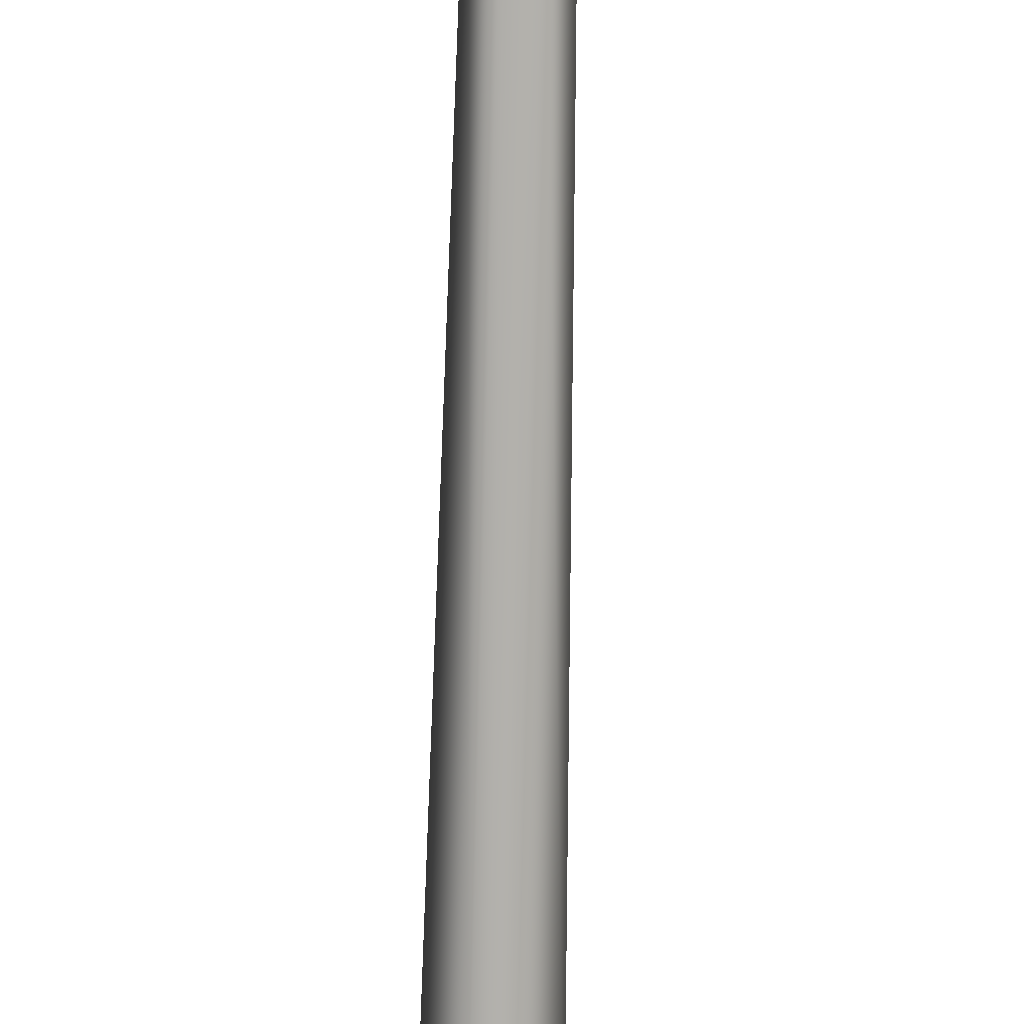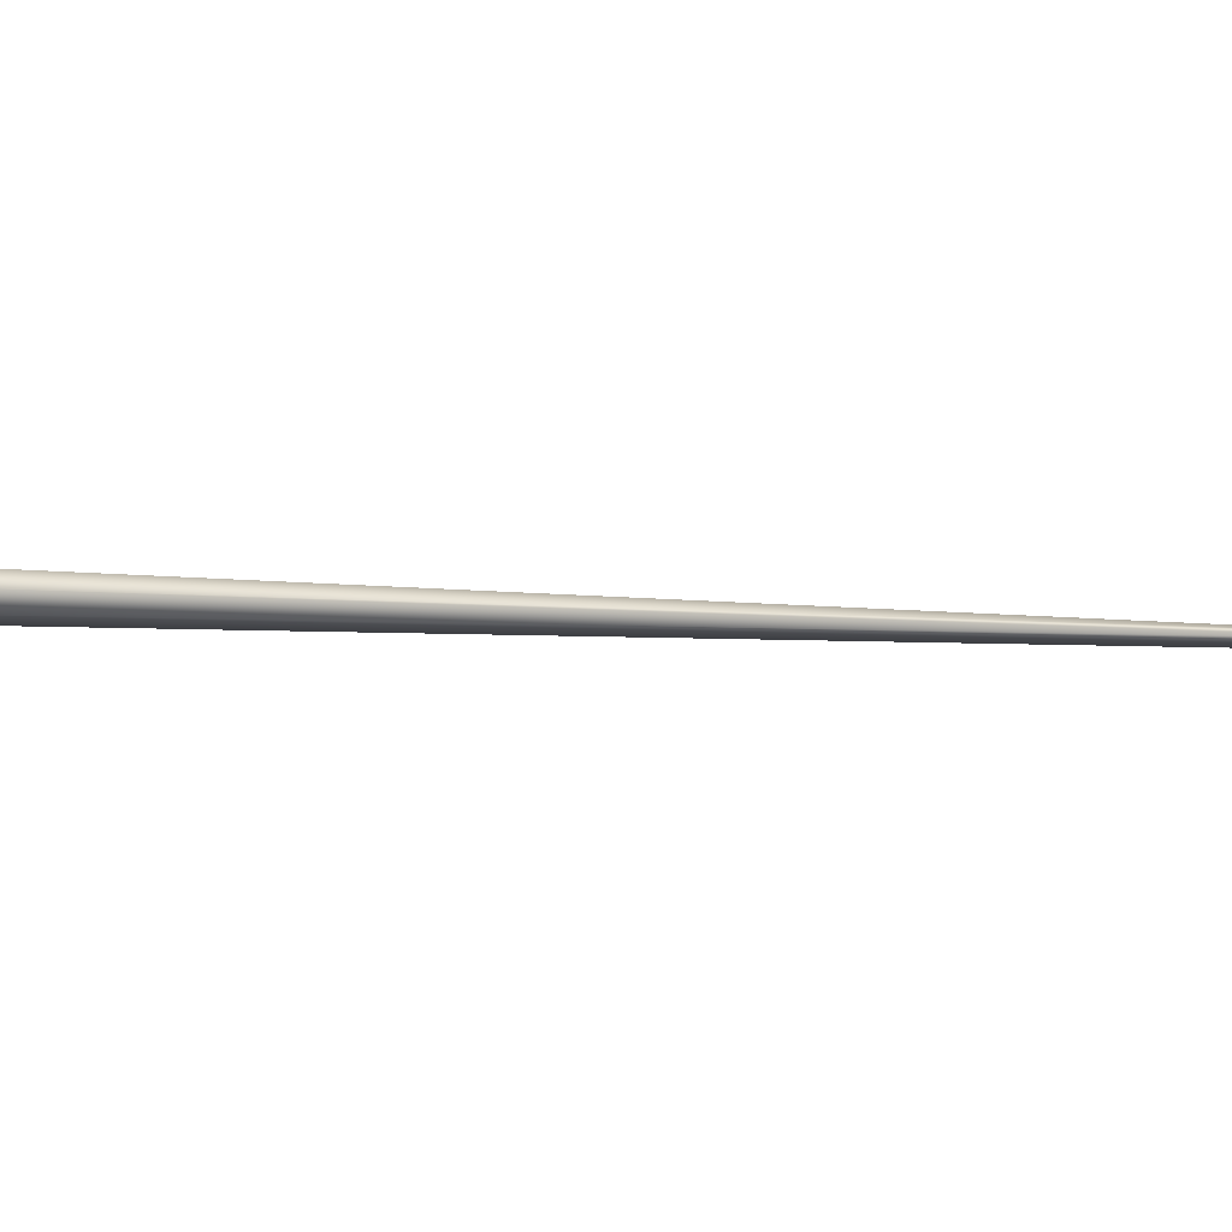
<metadata>
{"format":"obj","ext":"obj","renderer":"f3d","projection":"perspective","resolution":1024,"background":"white","views":[{"elev":-78.3,"azim":-1.8,"up":"+Z"},{"elev":-3.9,"azim":-116.3,"up":"+Z"}]}
</metadata>
<code>
v  -1.08 0.75 0.6864
v  -1.08 0.75 0.6854
v  -1.08 0.75 0.6846
v  -1.069 0.8456 0.6851
v  -1.074 1.306 0.6927
v  -1.057 1.309 0.6851
v  -1.057 1.311 0.6851
v  -1.057 1.312 0.686
v  -1.081 1.309 0.6777
v  -1.057 1.312 0.6843
v  -1.074 1.307 0.6783
v  -1.081 1.304 0.6776
v  -0.9788 1.306 0.6897
v  -0.9788 1.306 0.6885
v  -1 1.314 0.6885
v  -1 1.314 0.6897
v  -0.9887 1.29 0.6897
v  -1.004 1.292 0.6897
v  -1.004 1.292 0.6885
v  -0.9887 1.29 0.6885
v  -0.9989 1.306 0.6902
v  -0.9766 1.3 0.6901
v  -0.9788 1.306 0.6809
v  -0.9788 1.306 0.682
v  -0.9766 1.3 0.682
v  -0.9766 1.3 0.6806
v  -1.081 1.333 0.6738
v  -1.056 1.327 0.6807
v  -1.056 1.32 0.6799
v  -1.081 1.32 0.6711
v  -0.9788 1.306 0.6851
v  -0.9766 1.3 0.6885
v  -0.9766 1.3 0.6851
v  -1 1.314 0.682
v  -1 1.314 0.6851
v  -1.069 1.453 0.6851
v  -1.08 1.461 0.6851
v  -1.08 1.458 0.6957
v  -1.069 1.451 0.6957
v  -1.056 1.327 0.6902
v  -1.081 1.331 0.697
v  -1.081 1.321 0.6997
v  -1.056 1.32 0.6911
v  -1.024 1.322 0.6809
v  -1.023 1.315 0.6803
v  -1.056 1.312 0.6807
v  -1.024 1.308 0.6809
v  -1.024 1.308 0.682
v  -1.056 1.312 0.6819
v  -1.081 1.329 0.6765
v  -1.056 1.327 0.6819
v  -1.1 0.8459 0.6851
v  -1.091 0.7501 0.6846
v  -1.091 0.7501 0.6855
v  -1.091 0.7501 0.6864
v  -1.105 1.309 0.6851
v  -1.088 1.306 0.6927
v  -1.105 1.312 0.6861
v  -1.105 1.311 0.6851
v  -1.088 1.308 0.6783
v  -1.105 1.312 0.6843
v  -1.183 1.308 0.6897
v  -1.164 1.316 0.6897
v  -1.164 1.316 0.6885
v  -1.183 1.308 0.6885
v  -1.174 1.292 0.6897
v  -1.174 1.292 0.6885
v  -1.16 1.293 0.6885
v  -1.16 1.293 0.6897
v  -1.185 1.302 0.6908
v  -1.165 1.308 0.6905
v  -1.183 1.308 0.6809
v  -1.185 1.302 0.6798
v  -1.185 1.302 0.6815
v  -1.183 1.308 0.682
v  -1.105 1.32 0.6799
v  -1.105 1.327 0.6807
v  -1.183 1.308 0.6851
v  -1.185 1.302 0.6851
v  -1.185 1.302 0.689
v  -1.164 1.316 0.6851
v  -1.164 1.316 0.682
v  -1.096 1.444 0.6957
v  -1.091 1.451 0.6957
v  -1.092 1.453 0.6851
v  -1.096 1.446 0.6851
v  -1.105 1.327 0.6902
v  -1.105 1.32 0.6911
v  -1.143 1.316 0.6803
v  -1.142 1.323 0.6809
v  -1.105 1.313 0.6807
v  -1.105 1.313 0.6819
v  -1.143 1.309 0.682
v  -1.143 1.309 0.6809
v  -1.105 1.327 0.6819
v  -1.085 0.7235 0.6854
v  -1.085 0.7235 0.6846
v  -1.081 1.306 0.6948
v  -1.081 1.304 0.6934
v  -1.056 1.312 0.689
v  -1.056 1.312 0.6851
v  -1.024 1.308 0.6851
v  -1.024 1.308 0.6886
v  -1 1.314 0.6809
v  -1.081 1.33 0.6943
v  -1.056 1.327 0.6889
v  -0.9887 1.29 0.682
v  -0.9887 1.29 0.6851
v  -1.004 1.292 0.6851
v  -1.004 1.292 0.682
v  -1.08 1.458 0.6746
v  -1.068 1.45 0.6747
v  -1.085 0.7235 0.6865
v  -1.085 0.8145 0.6876
v  -1.09 0.862 0.6872
v  -1.1 0.8618 0.6851
v  -1.09 0.862 0.6838
v  -1.105 1.327 0.6889
v  -1.105 1.327 0.6851
v  -1.142 1.323 0.6851
v  -1.142 1.323 0.6886
v  -1.174 1.292 0.6851
v  -1.16 1.293 0.6851
v  -1.181 1.296 0.682
v  -1.181 1.296 0.6851
v  -1.181 1.296 0.6885
v  -1.181 1.296 0.6897
v  -1.142 1.323 0.682
v  -1.105 1.313 0.6851
v  -1.143 1.309 0.6851
v  -1.096 1.444 0.6747
v  -1.092 1.45 0.6747
v  -1.056 1.327 0.6851
v  -1.065 1.336 0.6851
v  -1.065 1.336 0.6906
v  -1.065 1.336 0.6798
v  -1.07 1.331 0.6758
v  -1.081 1.333 0.6759
v  -1.081 1.336 0.675
v  -1.07 1.336 0.675
v  -1.092 1.331 0.6762
v  -1.092 1.336 0.675
v  -1.096 1.336 0.6851
v  -1.096 1.336 0.6798
v  -1.096 1.336 0.6906
v  -1.081 1.333 0.6948
v  -1.092 1.333 0.6948
v  -1.065 1.343 0.6851
v  -1.065 1.343 0.6905
v  -1.065 1.343 0.6799
v  -1.081 1.345 0.6752
v  -1.07 1.343 0.6752
v  -1.091 1.347 0.6752
v  -1.096 1.348 0.6851
v  -1.096 1.348 0.68
v  -1.096 1.348 0.6904
v  -1.081 1.336 0.6954
v  -1.081 1.345 0.6952
v  -1.091 1.347 0.6952
v  -1.092 1.336 0.6954
v  -1.07 1.336 0.6954
v  -1.07 1.343 0.6952
v  -1.067 1.428 0.6851
v  -1.062 1.436 0.6851
v  -1.062 1.433 0.6919
v  -1.067 1.428 0.689
v  -1.067 1.428 0.6813
v  -1.062 1.433 0.6785
v  -1.08 1.428 0.6765
v  -1.08 1.44 0.6757
v  -1.068 1.435 0.6757
v  -1.072 1.428 0.6765
v  -1.093 1.428 0.6851
v  -1.098 1.436 0.6851
v  -1.098 1.433 0.6785
v  -1.093 1.428 0.6813
v  -1.093 1.428 0.689
v  -1.098 1.433 0.6919
v  -1.072 1.428 0.6938
v  -1.068 1.435 0.6946
v  -1.08 1.44 0.6946
v  -1.08 1.428 0.6938
v  -1.07 1.333 0.6948
v  -1.063 1.444 0.6957
v  -1.093 1.435 0.6757
v  -1.088 1.428 0.6938
v  -1.092 1.435 0.6946
v  -1.075 1.292 0.6914
v  -1.079 0.862 0.6872
v  -1.069 0.8616 0.6851
v  -1.058 1.301 0.6851
v  -1.075 1.292 0.6797
v  -1.079 0.862 0.6838
v  -1.085 0.8145 0.6835
v  -1.104 1.301 0.6851
v  -1.088 1.292 0.6914
v  -1.088 1.293 0.6797
v  -1.081 1.304 0.6911
v  -1.085 0.8145 0.6853
v  -1.079 0.862 0.6849
v  -1.075 1.292 0.6891
v  -1.088 1.293 0.6891
v  -1.09 0.8621 0.6849
v  -1.056 1.312 0.6902
v  -1.024 1.308 0.6898
v  -1.023 1.315 0.6904
v  -0.9811 1.294 0.682
v  -0.9811 1.294 0.6809
v  -1.081 1.307 0.6738
v  -0.9811 1.294 0.6885
v  -0.9811 1.294 0.6851
v  -1.081 1.305 0.697
v  -1.002 1.299 0.6809
v  -0.9989 1.306 0.6805
v  -1.162 1.3 0.6897
v  -1.181 1.296 0.6809
v  -1.105 1.312 0.6902
v  -0.9811 1.294 0.6897
v  -1.02 1.322 0.6885
v  -1.022 1.321 0.6881
v  -1.022 1.321 0.6891
v  -1.02 1.322 0.6897
v  -1.02 1.307 0.6897
v  -1.022 1.309 0.6891
v  -1.022 1.309 0.6881
v  -1.02 1.307 0.6885
v  -1.021 1.315 0.6896
v  -1.019 1.315 0.6903
v  -1.02 1.322 0.682
v  -1.022 1.321 0.6825
v  -1.022 1.321 0.6851
v  -1.02 1.322 0.6851
v  -1.02 1.322 0.6809
v  -1.019 1.315 0.6803
v  -1.017 1.3 0.6809
v  -1.004 1.292 0.6809
v  -1.017 1.3 0.682
v  -1.017 1.3 0.6851
v  -1.017 1.3 0.6885
v  -1.022 1.321 0.6816
v  -1.02 1.307 0.6851
v  -1.022 1.309 0.6851
v  -1.022 1.309 0.6825
v  -1.02 1.307 0.682
v  -1.002 1.299 0.6897
v  -1.02 1.307 0.6809
v  -1.022 1.309 0.6816
v  -1.021 1.315 0.6811
v  -1.146 1.323 0.6897
v  -1.144 1.322 0.6891
v  -1.144 1.322 0.6881
v  -1.146 1.323 0.6885
v  -1.146 1.308 0.6885
v  -1.144 1.31 0.6881
v  -1.144 1.31 0.6891
v  -1.146 1.308 0.6897
v  -1.147 1.316 0.6903
v  -1.145 1.316 0.6896
v  -1.146 1.323 0.6851
v  -1.144 1.322 0.6851
v  -1.144 1.322 0.6825
v  -1.146 1.323 0.682
v  -1.147 1.316 0.6804
v  -1.165 1.308 0.6801
v  -1.164 1.316 0.6809
v  -1.146 1.323 0.6809
v  -1.149 1.301 0.682
v  -1.16 1.293 0.682
v  -1.16 1.293 0.6809
v  -1.149 1.301 0.6809
v  -1.146 1.308 0.6851
v  -1.144 1.31 0.6851
v  -1.149 1.301 0.6851
v  -1.146 1.308 0.6809
v  -1.162 1.3 0.6809
v  -1.063 1.446 0.6851
v  -1.063 1.444 0.6747
v  -1.088 1.428 0.6765
v  -1.017 1.3 0.6897
v  -0.9887 1.29 0.6809
v  -1.174 1.292 0.682
v  -1.174 1.292 0.6809
v  -1.146 1.308 0.682
v  -1.149 1.301 0.6885
v  -1.149 1.301 0.6897
v  -1.067 1.345 0.6851
v  -1.067 1.345 0.6899
v  -1.067 1.345 0.6805
v  -1.081 1.348 0.6762
v  -1.071 1.346 0.6762
v  -1.09 1.349 0.6762
v  -1.094 1.35 0.6851
v  -1.094 1.35 0.6805
v  -1.094 1.35 0.6899
v  -1.081 1.348 0.6942
v  -1.09 1.349 0.6942
v  -1.071 1.346 0.6942
v  -1.065 1.348 0.6851
v  -1.065 1.348 0.6904
v  -1.065 1.348 0.68
v  -1.081 1.35 0.6752
v  -1.07 1.348 0.6752
v  -1.091 1.352 0.6753
v  -1.096 1.353 0.6851
v  -1.096 1.353 0.6801
v  -1.096 1.353 0.6903
v  -1.081 1.35 0.6951
v  -1.091 1.352 0.6951
v  -1.07 1.348 0.6952
v  -1.066 1.358 0.6851
v  -1.066 1.358 0.6902
v  -1.066 1.358 0.6802
v  -1.081 1.361 0.6754
v  -1.07 1.359 0.6754
v  -1.091 1.364 0.6755
v  -1.095 1.365 0.6851
v  -1.095 1.365 0.6803
v  -1.095 1.365 0.6901
v  -1.081 1.361 0.6949
v  -1.091 1.364 0.6949
v  -1.07 1.359 0.695
v  -1.067 1.361 0.6851
v  -1.067 1.361 0.6897
v  -1.067 1.361 0.6807
v  -1.081 1.364 0.6764
v  -1.071 1.361 0.6764
v  -1.09 1.366 0.6764
v  -1.094 1.367 0.6851
v  -1.094 1.367 0.6808
v  -1.094 1.367 0.6896
v  -1.081 1.364 0.6939
v  -1.09 1.366 0.6939
v  -1.071 1.361 0.694
v  -1.066 1.363 0.6851
v  -1.066 1.363 0.6901
v  -1.066 1.363 0.6802
v  -1.081 1.366 0.6755
v  -1.071 1.364 0.6755
v  -1.09 1.369 0.6756
v  -1.095 1.37 0.6851
v  -1.095 1.37 0.6804
v  -1.095 1.37 0.69
v  -1.081 1.366 0.6948
v  -1.09 1.369 0.6948
v  -1.071 1.364 0.6949
v  -1.066 1.377 0.6851
v  -1.066 1.377 0.6899
v  -1.066 1.377 0.6805
v  -1.081 1.379 0.6757
v  -1.071 1.377 0.6757
v  -1.09 1.381 0.6758
v  -1.095 1.383 0.6851
v  -1.095 1.383 0.6806
v  -1.095 1.383 0.6898
v  -1.081 1.379 0.6946
v  -1.09 1.381 0.6946
v  -1.071 1.377 0.6947
v  -1.067 1.379 0.6851
v  -1.067 1.379 0.6894
v  -1.067 1.379 0.6809
v  -1.08 1.382 0.6766
v  -1.072 1.38 0.6766
v  -1.089 1.383 0.6767
v  -1.093 1.384 0.6851
v  -1.093 1.384 0.681
v  -1.093 1.384 0.6893
v  -1.08 1.382 0.6937
v  -1.089 1.383 0.6936
v  -1.072 1.38 0.6937
v  -1.066 1.381 0.6851
v  -1.066 1.381 0.6898
v  -1.066 1.381 0.6805
v  -1.08 1.384 0.6758
v  -1.071 1.382 0.6758
v  -1.09 1.386 0.6758
v  -1.095 1.387 0.6851
v  -1.095 1.387 0.6806
v  -1.095 1.387 0.6897
v  -1.08 1.384 0.6945
v  -1.09 1.386 0.6945
v  -1.071 1.382 0.6946
v  -1.066 1.393 0.6851
v  -1.066 1.393 0.6896
v  -1.066 1.393 0.6807
v  -1.08 1.397 0.676
v  -1.071 1.394 0.676
v  -1.089 1.399 0.676
v  -1.094 1.4 0.6851
v  -1.094 1.4 0.6808
v  -1.094 1.4 0.6895
v  -1.08 1.397 0.6943
v  -1.089 1.399 0.6943
v  -1.071 1.394 0.6944
v  -1.068 1.396 0.6851
v  -1.068 1.396 0.6892
v  -1.068 1.396 0.6812
v  -1.08 1.399 0.6769
v  -1.072 1.397 0.6769
v  -1.088 1.401 0.6769
v  -1.093 1.402 0.6851
v  -1.093 1.402 0.6813
v  -1.093 1.402 0.6891
v  -1.08 1.399 0.6934
v  -1.088 1.401 0.6934
v  -1.072 1.397 0.6934
v  -1.067 1.399 0.6851
v  -1.067 1.399 0.6895
v  -1.067 1.399 0.6808
v  -1.08 1.402 0.6761
v  -1.071 1.4 0.676
v  -1.089 1.404 0.6761
v  -1.094 1.405 0.6851
v  -1.094 1.405 0.6809
v  -1.094 1.405 0.6894
v  -1.08 1.402 0.6942
v  -1.089 1.404 0.6942
v  -1.071 1.4 0.6943
v  -1.067 1.412 0.6851
v  -1.067 1.412 0.6893
v  -1.067 1.412 0.681
v  -1.08 1.415 0.6763
v  -1.071 1.413 0.6763
v  -1.089 1.417 0.6763
v  -1.093 1.418 0.6851
v  -1.093 1.418 0.6811
v  -1.093 1.418 0.6892
v  -1.08 1.415 0.694
v  -1.089 1.417 0.694
v  -1.071 1.413 0.694
v  -1.068 1.415 0.6851
v  -1.068 1.415 0.6889
v  -1.068 1.415 0.6815
v  -1.08 1.417 0.6771
v  -1.072 1.416 0.6771
v  -1.088 1.419 0.6772
v  -1.092 1.42 0.6851
v  -1.092 1.42 0.6815
v  -1.092 1.42 0.6888
v  -1.08 1.417 0.6931
v  -1.088 1.419 0.6931
v  -1.072 1.416 0.6932
v  -1.067 1.418 0.6851
v  -1.067 1.418 0.6892
v  -1.067 1.418 0.6811
v  -1.08 1.42 0.6763
v  -1.072 1.419 0.6763
v  -1.089 1.422 0.6764
v  -1.093 1.423 0.6851
v  -1.093 1.423 0.6812
v  -1.093 1.423 0.6891
v  -1.08 1.42 0.6939
v  -1.089 1.422 0.6939
v  -1.072 1.419 0.694
v  -1.081 1.308 0.6757
v  -1.081 1.306 0.6957
v  -1.105 1.313 0.689
v  -1.024 1.322 0.6886
v  -1.024 1.322 0.6898
v  -1.024 1.322 0.682
v  -1.024 1.322 0.6851
v  -1.145 1.316 0.6811
v  -1.144 1.322 0.6816
v  -1.144 1.31 0.6825
v  -1.144 1.31 0.6816
v  -1.142 1.323 0.6898
v  -1.143 1.309 0.6886
v  -1.143 1.309 0.6898
v  -1.143 1.316 0.6904
g MurderWeapon_01
f 1 2 3 4
f 5 6 7 8
f 9 10 11 12
f 13 14 15 16
f 17 18 19 20
f 13 16 21 22
f 23 24 25 26
f 27 28 29 30
f 31 14 32 33
f 31 24 34 35
f 36 37 38 39
f 40 41 42 43
f 28 44 45 29
f 46 47 48 49
f 28 27 50 51
f 52 53 54 55
f 56 57 58 59
f 12 60 61 9
f 62 63 64 65
f 66 67 68 69
f 62 70 71 63
f 72 73 74 75
f 27 30 76 77
f 78 79 80 65
f 78 81 82 75
f 83 84 85 86
f 87 88 42 41
f 77 76 89 90
f 91 92 93 94
f 77 95 50 27
f 96 97 3 2
f 8 98 99 5
f 10 7 6 11
f 14 31 35 15
f 100 101 102 103
f 24 31 33 25
f 14 13 22 32
f 24 23 104 34
f 105 41 40 106
f 107 108 109 110
f 111 37 36 112
f 53 97 96 54
f 55 113 114 115
f 53 52 116 117
f 118 119 120 121
f 67 122 123 68
f 124 125 79 74
f 126 127 70 80
f 95 77 90 128
f 118 87 41 105
f 92 129 130 93
f 131 86 85 132
f 106 133 134 135
f 133 51 136 134
f 137 138 139 140
f 141 142 139 138
f 95 119 143 144
f 119 118 145 143
f 118 105 146 147
f 134 148 149 135
f 136 150 148 134
f 139 151 152 140
f 142 153 151 139
f 143 154 155 144
f 145 156 154 143
f 157 158 159 160
f 161 162 158 157
f 163 164 165 166
f 167 168 164 163
f 169 170 171 172
f 173 174 175 176
f 177 178 174 173
f 179 180 181 182
f 135 161 183 106
f 51 137 140 136
f 144 142 141 95
f 118 147 160 145
f 184 39 180 165
f 167 172 171 168
f 131 132 185 175
f 177 186 187 178
f 161 135 149 162
f 136 140 152 150
f 142 144 155 153
f 145 160 159 156
f 183 161 157 146
f 147 146 157 160
f 183 146 105 106
f 137 51 50 138
f 141 138 50 95
f 188 189 190 191
f 192 193 194 12
f 195 116 115 196
f 12 194 117 197
f 198 199 200 201
f 191 190 193 192
f 99 98 58 57
f 56 59 61 60
f 199 198 202 203
f 116 195 197 117
f 189 1 4 190
f 193 3 97 194
f 116 52 55 115
f 194 97 53 117
f 114 113 1 189
f 190 4 3 193
f 189 188 201 200
f 188 99 198 201
f 99 196 202 198
f 196 115 203 202
f 115 114 199 203
f 114 189 200 199
f 43 204 205 206
f 25 207 208 26
f 29 46 209 30
f 32 210 211 33
f 42 212 204 43
f 26 208 213 214
f 70 127 215 71
f 73 216 124 74
f 30 209 91 76
f 79 125 126 80
f 88 217 212 42
f 76 91 94 89
f 33 211 207 25
f 22 218 210 32
f 79 78 75 74
f 70 62 65 80
f 219 220 221 222
f 223 224 225 226
f 222 221 227 228
f 229 230 231 232
f 233 104 214 234
f 235 236 110 237
f 232 231 220 219
f 238 109 19 239
f 233 240 230 229
f 241 242 243 244
f 223 245 21 228
f 246 247 248 234
f 249 250 251 252
f 253 254 255 256
f 257 258 250 249
f 259 260 261 262
f 263 264 265 266
f 267 268 269 270
f 259 81 64 252
f 271 272 254 253
f 266 265 82 262
f 273 123 268 267
f 256 255 258 257
f 274 275 264 263
f 186 182 181 187
f 39 184 276 36
f 36 276 277 112
f 84 38 37 85
f 85 37 111 132
f 132 111 170 185
f 164 276 184 165
f 168 277 276 164
f 170 111 112 171
f 174 86 131 175
f 178 83 86 174
f 180 39 38 181
f 180 179 166 165
f 171 112 277 168
f 185 278 176 175
f 187 84 83 178
f 181 38 84 187
f 170 169 278 185
f 218 245 18 17
f 223 226 239 279
f 226 241 238 239
f 241 244 237 238
f 244 246 235 237
f 246 213 236 235
f 208 207 107 280
f 207 211 108 107
f 211 210 20 108
f 210 218 17 20
f 127 126 67 66
f 126 125 122 67
f 125 124 281 122
f 124 216 282 281
f 216 275 269 282
f 274 283 267 270
f 283 271 273 267
f 271 253 284 273
f 253 256 285 284
f 256 215 69 285
f 148 286 287 149
f 150 288 286 148
f 151 289 290 152
f 153 291 289 151
f 154 292 293 155
f 156 294 292 154
f 158 295 296 159
f 162 297 295 158
f 149 287 297 162
f 152 290 288 150
f 155 293 291 153
f 159 296 294 156
f 286 298 299 287
f 288 300 298 286
f 289 301 302 290
f 291 303 301 289
f 292 304 305 293
f 294 306 304 292
f 295 307 308 296
f 297 309 307 295
f 287 299 309 297
f 290 302 300 288
f 293 305 303 291
f 296 308 306 294
f 298 310 311 299
f 300 312 310 298
f 301 313 314 302
f 303 315 313 301
f 304 316 317 305
f 306 318 316 304
f 307 319 320 308
f 309 321 319 307
f 299 311 321 309
f 302 314 312 300
f 305 317 315 303
f 308 320 318 306
f 310 322 323 311
f 312 324 322 310
f 313 325 326 314
f 315 327 325 313
f 316 328 329 317
f 318 330 328 316
f 319 331 332 320
f 321 333 331 319
f 311 323 333 321
f 314 326 324 312
f 317 329 327 315
f 320 332 330 318
f 322 334 335 323
f 324 336 334 322
f 325 337 338 326
f 327 339 337 325
f 328 340 341 329
f 330 342 340 328
f 331 343 344 332
f 333 345 343 331
f 323 335 345 333
f 326 338 336 324
f 329 341 339 327
f 332 344 342 330
f 334 346 347 335
f 336 348 346 334
f 337 349 350 338
f 339 351 349 337
f 340 352 353 341
f 342 354 352 340
f 343 355 356 344
f 345 357 355 343
f 335 347 357 345
f 338 350 348 336
f 341 353 351 339
f 344 356 354 342
f 346 358 359 347
f 348 360 358 346
f 349 361 362 350
f 351 363 361 349
f 352 364 365 353
f 354 366 364 352
f 355 367 368 356
f 357 369 367 355
f 347 359 369 357
f 350 362 360 348
f 353 365 363 351
f 356 368 366 354
f 358 370 371 359
f 360 372 370 358
f 361 373 374 362
f 363 375 373 361
f 364 376 377 365
f 366 378 376 364
f 367 379 380 368
f 369 381 379 367
f 359 371 381 369
f 362 374 372 360
f 365 377 375 363
f 368 380 378 366
f 370 382 383 371
f 372 384 382 370
f 373 385 386 374
f 375 387 385 373
f 376 388 389 377
f 378 390 388 376
f 379 391 392 380
f 381 393 391 379
f 371 383 393 381
f 374 386 384 372
f 377 389 387 375
f 380 392 390 378
f 382 394 395 383
f 384 396 394 382
f 385 397 398 386
f 387 399 397 385
f 388 400 401 389
f 390 402 400 388
f 391 403 404 392
f 393 405 403 391
f 383 395 405 393
f 386 398 396 384
f 389 401 399 387
f 392 404 402 390
f 394 406 407 395
f 396 408 406 394
f 397 409 410 398
f 399 411 409 397
f 400 412 413 401
f 402 414 412 400
f 403 415 416 404
f 405 417 415 403
f 395 407 417 405
f 398 410 408 396
f 401 413 411 399
f 404 416 414 402
f 406 418 419 407
f 408 420 418 406
f 409 421 422 410
f 411 423 421 409
f 412 424 425 413
f 414 426 424 412
f 415 427 428 416
f 417 429 427 415
f 407 419 429 417
f 410 422 420 408
f 413 425 423 411
f 416 428 426 414
f 418 430 431 419
f 420 432 430 418
f 421 433 434 422
f 423 435 433 421
f 424 436 437 425
f 426 438 436 424
f 427 439 440 428
f 429 441 439 427
f 419 431 441 429
f 422 434 432 420
f 425 437 435 423
f 428 440 438 426
f 430 442 443 431
f 432 444 442 430
f 433 445 446 434
f 435 447 445 433
f 436 448 449 437
f 438 450 448 436
f 439 451 452 440
f 441 453 451 439
f 431 443 453 441
f 434 446 444 432
f 437 449 447 435
f 440 452 450 438
f 442 163 166 443
f 444 167 163 442
f 445 169 172 446
f 447 278 169 445
f 448 173 176 449
f 450 177 173 448
f 451 182 186 452
f 453 179 182 451
f 443 166 179 453
f 446 172 167 444
f 449 176 278 447
f 452 186 177 450
f 49 10 9 454
f 49 101 7 10
f 101 100 8 7
f 100 455 98 8
f 212 217 456 455
f 456 129 59 58
f 129 92 61 59
f 92 454 9 61
f 188 191 6 5
f 191 192 11 6
f 192 12 12 11
f 12 197 60 12
f 197 195 56 60
f 195 196 57 56
f 196 99 99 57
f 99 188 5 99
f 240 233 234 248
f 247 246 244 243
f 242 241 226 225
f 224 223 228 227
f 220 457 458 221
f 224 205 103 225
f 221 458 206 227
f 230 459 460 231
f 231 460 457 220
f 240 44 459 230
f 242 102 48 243
f 247 47 45 248
f 461 263 266 462
f 463 283 274 464
f 260 259 252 251
f 462 266 262 261
f 272 271 283 463
f 464 274 263 461
f 250 465 121 251
f 254 466 467 255
f 258 468 465 250
f 260 120 128 261
f 272 130 466 254
f 255 467 468 258
f 44 240 248 45
f 47 247 243 48
f 102 242 225 103
f 205 224 227 206
f 457 106 40 458
f 205 204 100 103
f 458 40 43 206
f 459 51 133 460
f 460 133 106 457
f 44 28 51 459
f 102 101 49 48
f 47 46 29 45
f 89 461 462 90
f 93 463 464 94
f 120 260 251 121
f 90 462 261 128
f 130 272 463 93
f 94 464 461 89
f 465 87 118 121
f 466 456 217 467
f 468 88 87 465
f 120 119 95 128
f 130 129 456 466
f 467 217 88 468
f 63 249 252 64
f 68 284 285 69
f 71 257 249 63
f 81 259 262 82
f 123 273 284 68
f 215 256 257 71
f 264 73 72 265
f 268 281 282 269
f 81 78 65 64
f 265 72 75 82
f 123 122 281 268
f 275 216 73 264
f 275 274 270 269
f 215 127 66 69
f 15 219 222 16
f 18 279 239 19
f 16 222 228 21
f 34 229 232 35
f 35 232 219 15
f 104 233 229 34
f 109 238 237 110
f 213 246 234 214
f 104 23 26 214
f 236 280 107 110
f 109 108 20 19
f 245 218 22 21
f 245 223 279 18
f 213 208 280 236
f 2 1 113 96
f 96 113 55 54
f 454 209 46 49
f 100 204 212 455
f 456 58 98 455
f 92 91 209 454

</code>
